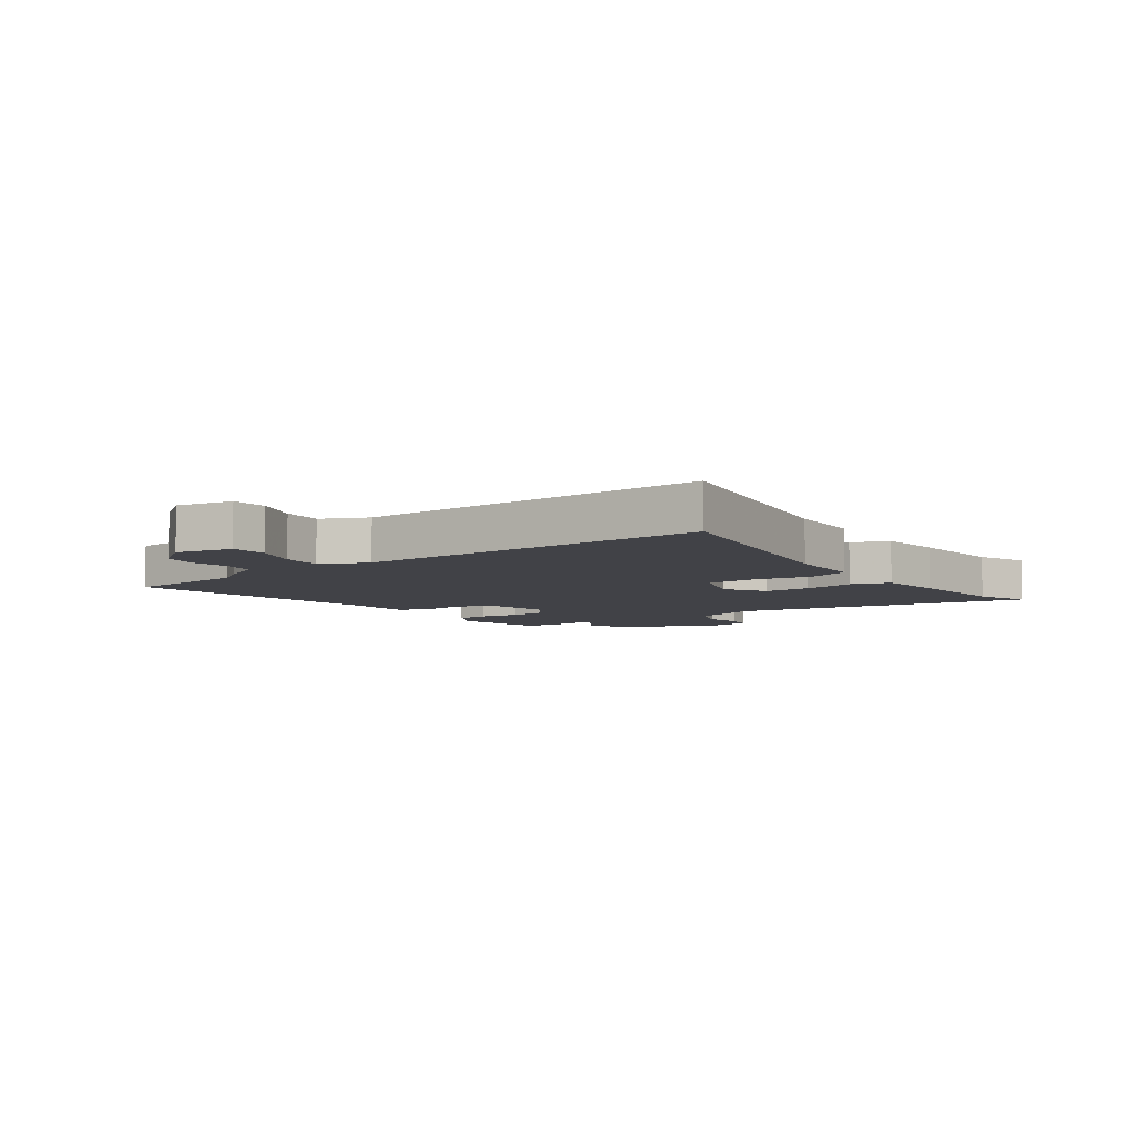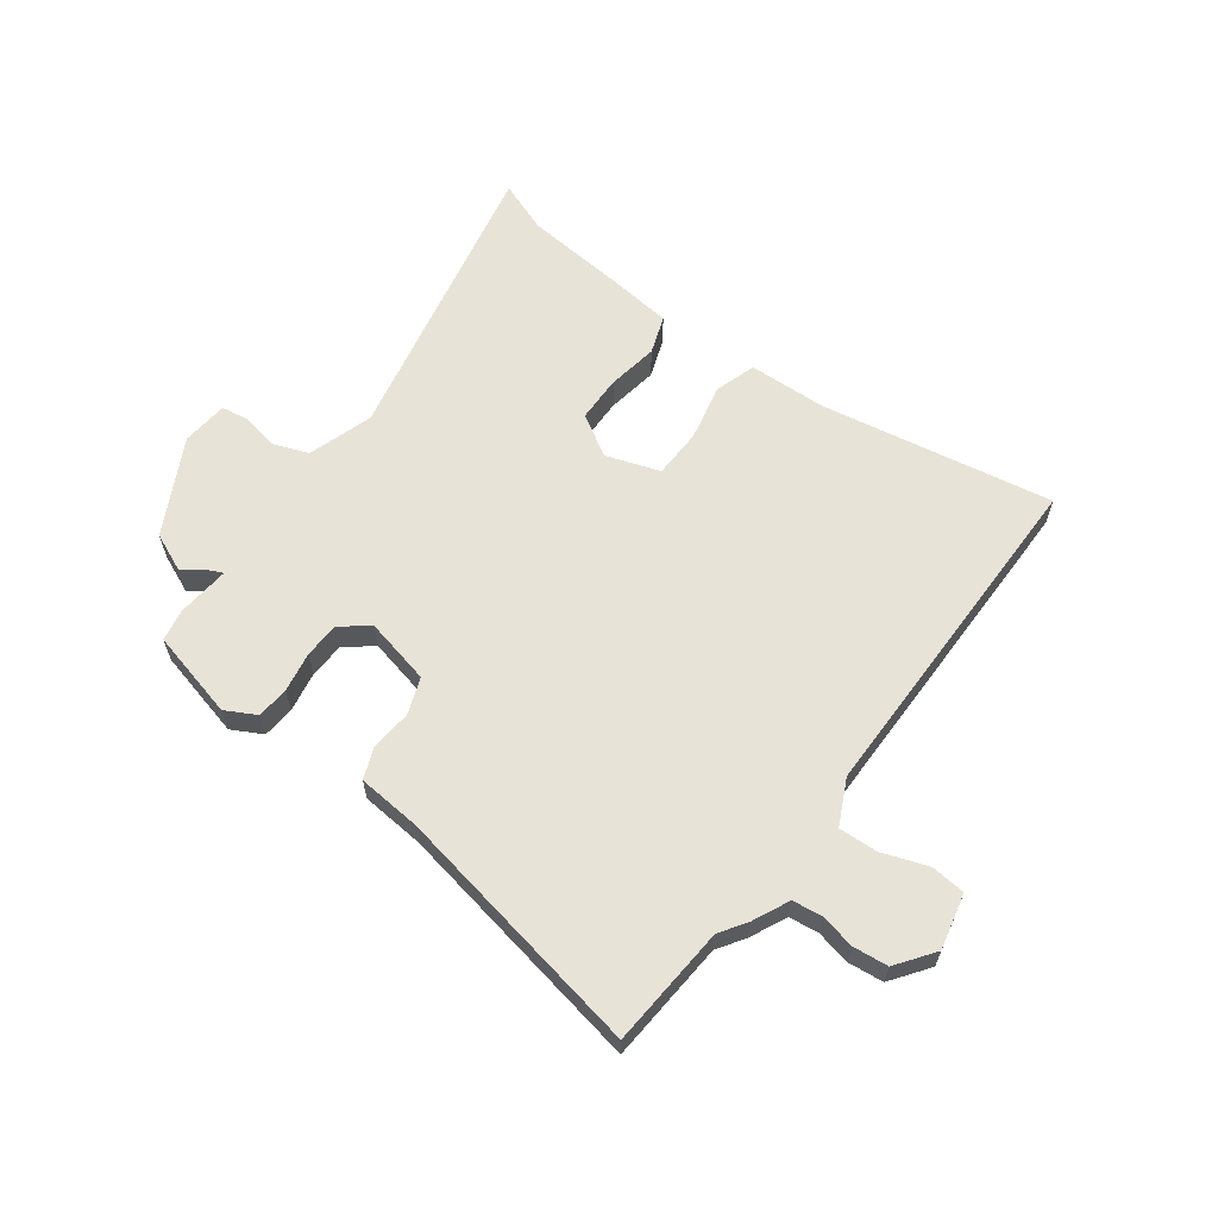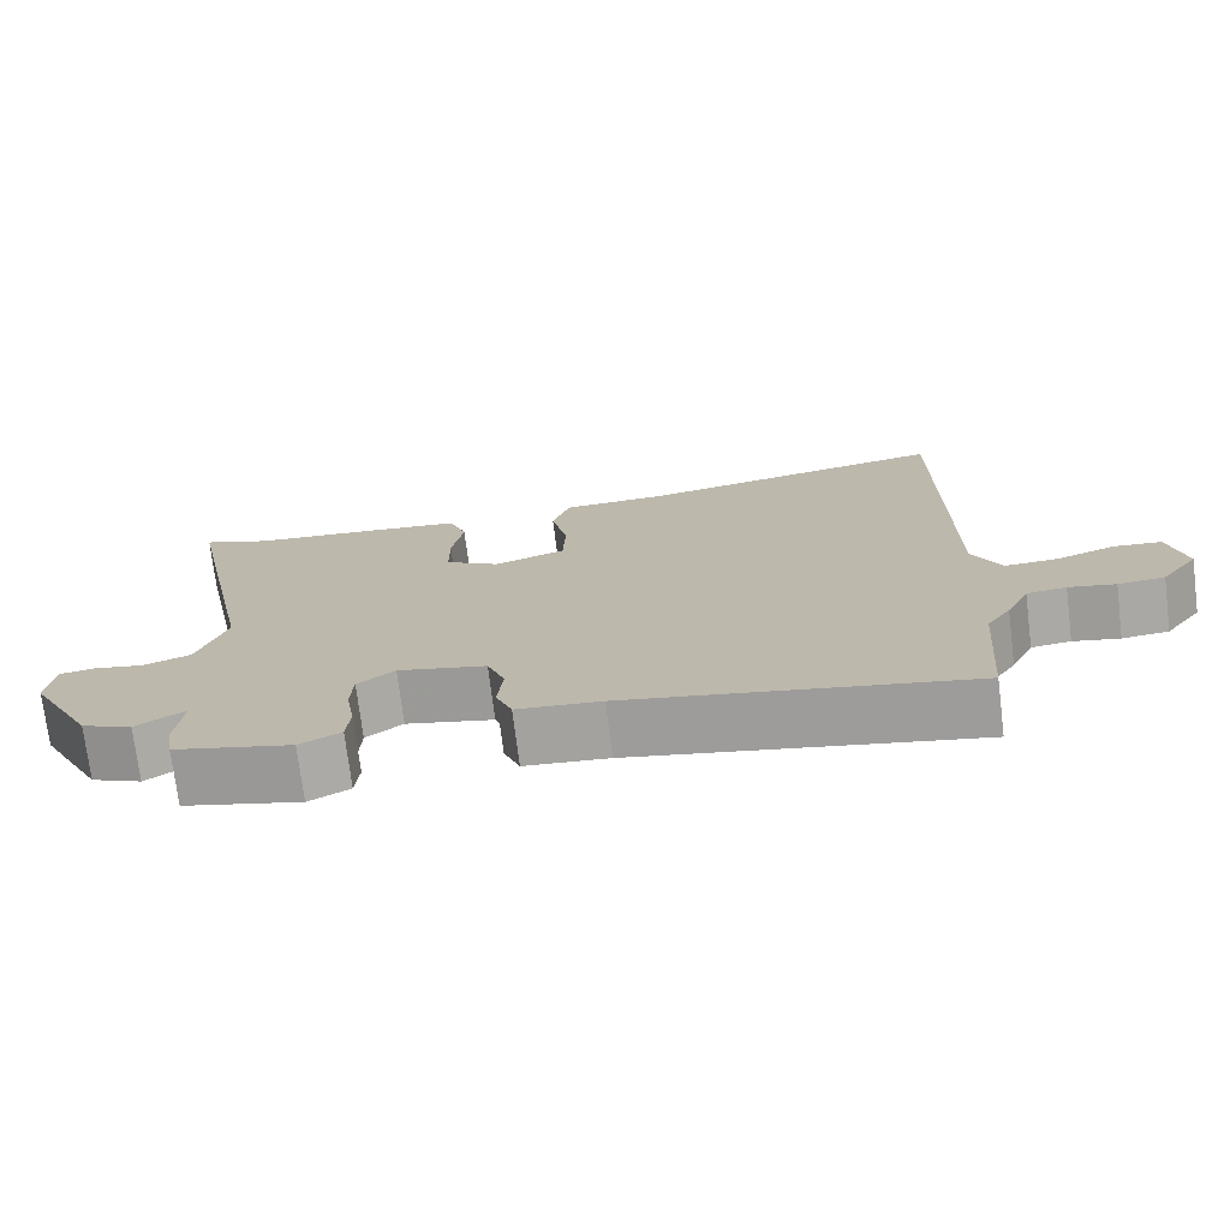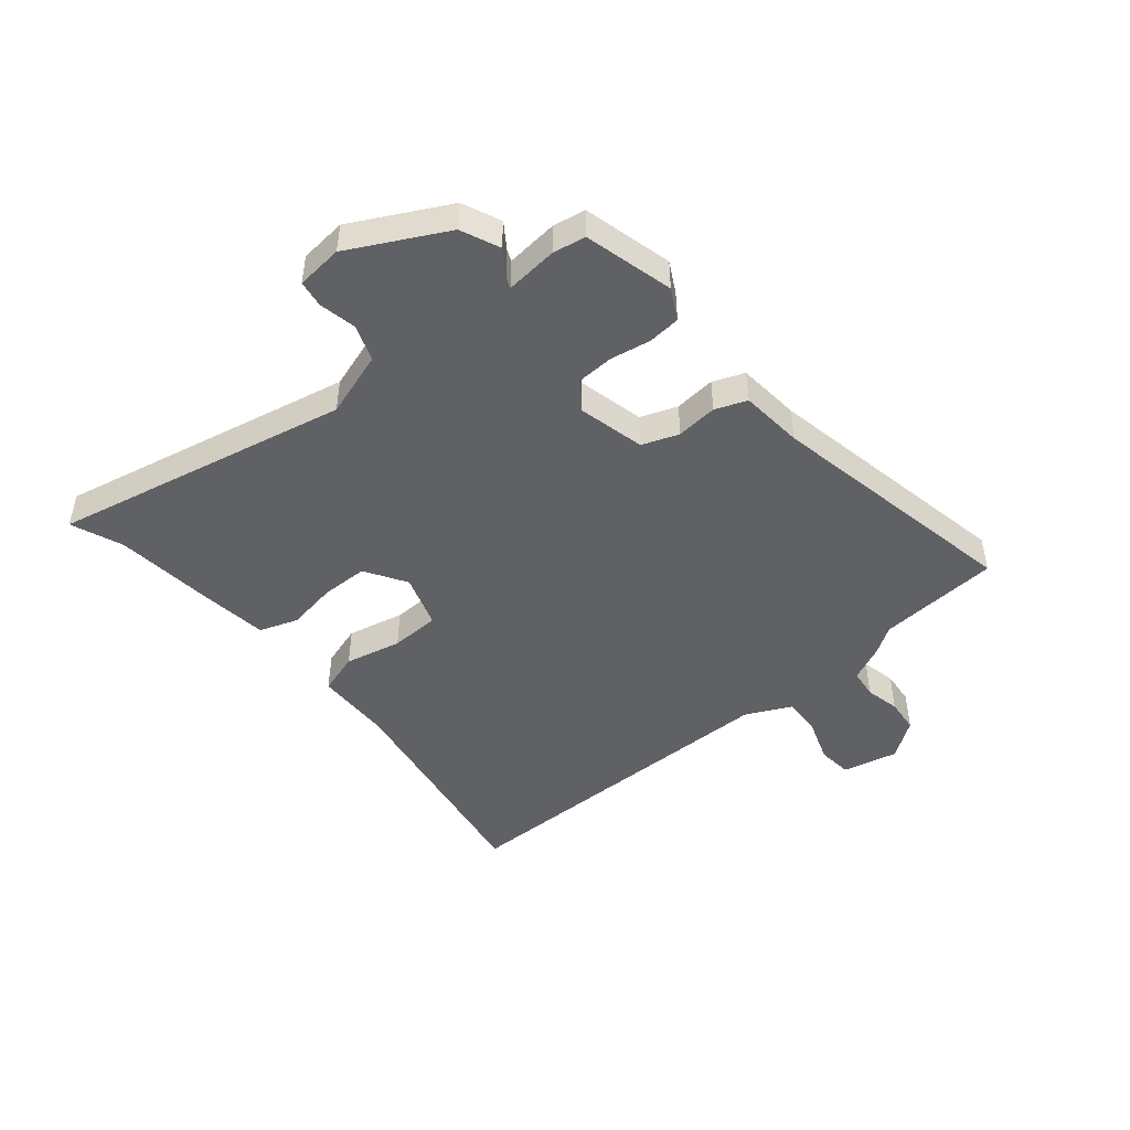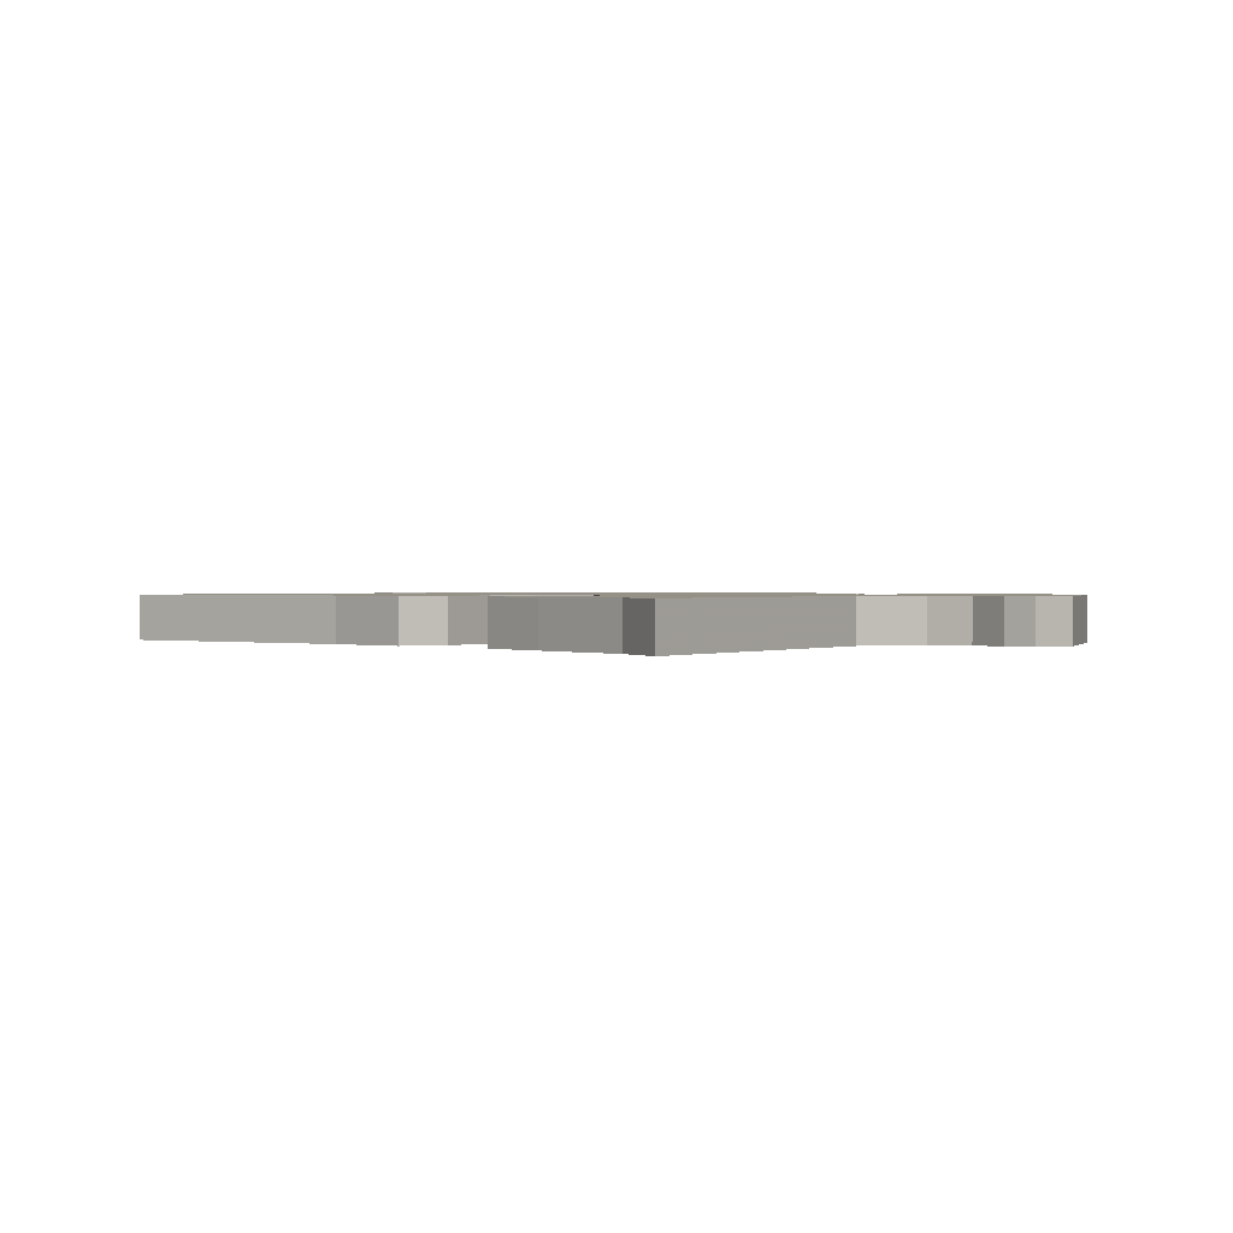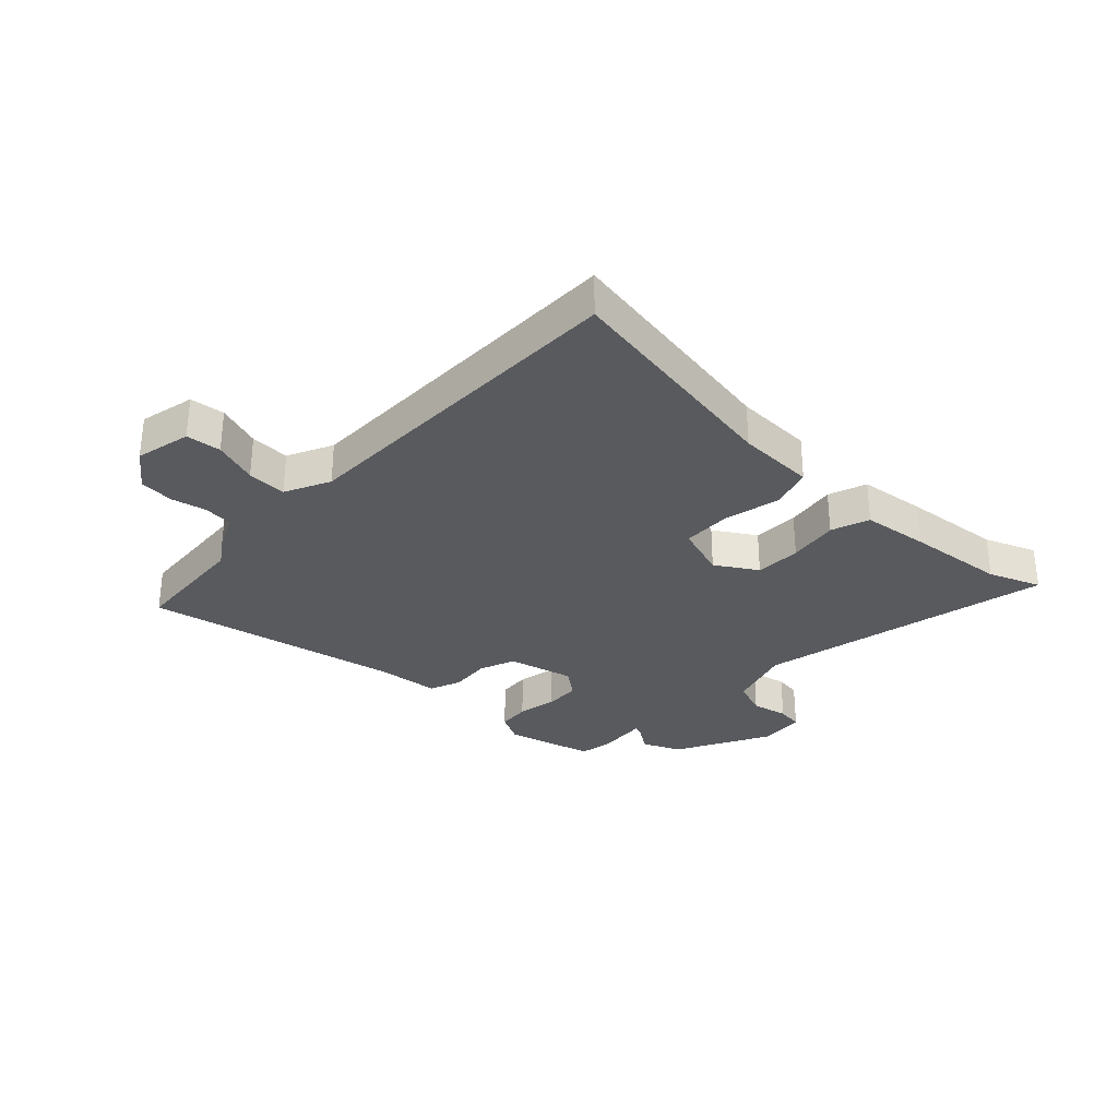
<metadata>
{"format":"obj","ext":"obj","renderer":"f3d","projection":"perspective","resolution":1024,"background":"white","views":[{"elev":-6.8,"azim":-54.3,"up":"+Y"},{"elev":61.9,"azim":-143.8,"up":"+Y"},{"elev":-74.1,"azim":-172.9,"up":"+Z"},{"elev":-46.5,"azim":129.6,"up":"+Y"},{"elev":0.9,"azim":45.1,"up":"+Y"},{"elev":-30.8,"azim":-43.7,"up":"+Y"}]}
</metadata>
<code>
v -0.492 0.07 -0.595
v -0.509 0.07 -0.385
v -0.54 0.07 -0.339
v -0.57 0.07 -0.276
v -0.621 0.07 -0.27
v -0.681 0.07 -0.283
v -0.741 0.07 -0.277
v -0.789 0.07 -0.212
v -0.768 0.07 -0.116
v -0.708 0.07 -0.11
v -0.631 0.07 -0.137
v -0.563 0.07 -0.14
v -0.526 0.07 -0.062
v -0.528 0.07 0.539
v -0.126 0.07 0.471
v 0.009 0.07 0.467
v 0.032 0.07 0.395
v 0.011 0.07 0.297
v 0.014 0.07 0.212
v 0.107 0.07 0.181
v 0.178 0.07 0.225
v 0.179 0.07 0.305
v 0.164 0.07 0.393
v 0.187 0.07 0.459
v 0.302 0.07 0.473
v 0.475 0.07 0.49
v 0.565 0.07 0.525
v 0.46 0.07 0.013
v 0.497 0.07 -0.099
v 0.559 0.07 -0.122
v 0.623 0.07 -0.109
v 0.669 0.07 -0.116
v 0.677 0.07 -0.196
v 0.592 0.07 -0.36
v 0.526 0.07 -0.389
v 0.482 0.07 -0.359
v 0.463 0.07 -0.351
v 0.472 0.07 -0.441
v 0.462 0.07 -0.497
v 0.309 0.07 -0.536
v 0.256 0.07 -0.508
v 0.251 0.07 -0.452
v 0.263 0.07 -0.383
v 0.26 0.07 -0.321
v 0.212 0.07 -0.284
v 0.097 0.07 -0.311
v 0.074 0.07 -0.374
v 0.081 0.07 -0.445
v 0.06 0.07 -0.499
v -0.049 0.07 -0.509
v -0.492 0 -0.595
v -0.509 0 -0.385
v -0.54 0 -0.339
v -0.57 0 -0.276
v -0.621 0 -0.27
v -0.681 0 -0.283
v -0.741 0 -0.277
v -0.789 0 -0.212
v -0.768 0 -0.116
v -0.708 0 -0.11
v -0.631 0 -0.137
v -0.563 0 -0.14
v -0.526 0 -0.062
v -0.528 0 0.539
v -0.126 0 0.471
v 0.009 0 0.467
v 0.032 0 0.395
v 0.011 0 0.297
v 0.014 0 0.212
v 0.107 0 0.181
v 0.178 0 0.225
v 0.179 0 0.305
v 0.164 0 0.393
v 0.187 0 0.459
v 0.302 0 0.473
v 0.475 0 0.49
v 0.565 0 0.525
v 0.46 0 0.013
v 0.497 0 -0.099
v 0.559 0 -0.122
v 0.623 0 -0.109
v 0.669 0 -0.116
v 0.677 0 -0.196
v 0.592 0 -0.36
v 0.526 0 -0.389
v 0.482 0 -0.359
v 0.463 0 -0.351
v 0.472 0 -0.441
v 0.462 0 -0.497
v 0.309 0 -0.536
v 0.256 0 -0.508
v 0.251 0 -0.452
v 0.263 0 -0.383
v 0.26 0 -0.321
v 0.212 0 -0.284
v 0.097 0 -0.311
v 0.074 0 -0.374
v 0.081 0 -0.445
v 0.06 0 -0.499
v -0.049 0 -0.509
f 47 48 49 50
f 50 1 2
f 47 50 2
f 46 47 2
f 2 3 4
f 46 2 4
f 45 46 4
f 41 42 43
f 40 41 43
f 39 40 43
f 38 39 43
f 37 38 43
f 37 43 44
f 34 35 36
f 33 34 36
f 32 33 36
f 31 32 36
f 30 31 36
f 29 30 36 37
f 37 44 45
f 29 37 45
f 28 29 45
f 24 25 26
f 23 24 26
f 22 23 26
f 27 28 45
f 26 27 45
f 22 26 45
f 21 22 45
f 15 16 17 18
f 15 18 19
f 14 15 19
f 13 14 19
f 12 13 19 20
f 9 10 11
f 8 9 11
f 7 8 11
f 6 7 11
f 5 6 11
f 5 11 12
f 4 5 12 20
f 4 20 21 45
f 100 99 98 97
f 52 51 100
f 52 100 97
f 52 97 96
f 54 53 52
f 54 52 96
f 54 96 95
f 93 92 91
f 93 91 90
f 93 90 89
f 93 89 88
f 93 88 87
f 94 93 87
f 86 85 84
f 86 84 83
f 86 83 82
f 86 82 81
f 86 81 80
f 87 86 80 79
f 95 94 87
f 95 87 79
f 95 79 78
f 76 75 74
f 76 74 73
f 76 73 72
f 95 78 77
f 95 77 76
f 95 76 72
f 95 72 71
f 68 67 66 65
f 69 68 65
f 69 65 64
f 69 64 63
f 70 69 63 62
f 61 60 59
f 61 59 58
f 61 58 57
f 61 57 56
f 61 56 55
f 62 61 55
f 70 62 55 54
f 95 71 70 54
f 1 51 52 2
f 2 52 53 3
f 3 53 54 4
f 4 54 55 5
f 5 55 56 6
f 6 56 57 7
f 7 57 58 8
f 8 58 59 9
f 9 59 60 10
f 10 60 61 11
f 11 61 62 12
f 12 62 63 13
f 13 63 64 14
f 14 64 65 15
f 15 65 66 16
f 16 66 67 17
f 17 67 68 18
f 18 68 69 19
f 19 69 70 20
f 20 70 71 21
f 21 71 72 22
f 22 72 73 23
f 23 73 74 24
f 24 74 75 25
f 25 75 76 26
f 26 76 77 27
f 27 77 78 28
f 28 78 79 29
f 29 79 80 30
f 30 80 81 31
f 31 81 82 32
f 32 82 83 33
f 33 83 84 34
f 34 84 85 35
f 35 85 86 36
f 36 86 87 37
f 37 87 88 38
f 38 88 89 39
f 39 89 90 40
f 40 90 91 41
f 41 91 92 42
f 42 92 93 43
f 43 93 94 44
f 44 94 95 45
f 45 95 96 46
f 46 96 97 47
f 47 97 98 48
f 48 98 99 49
f 49 99 100 50
f 50 100 51 1

</code>
